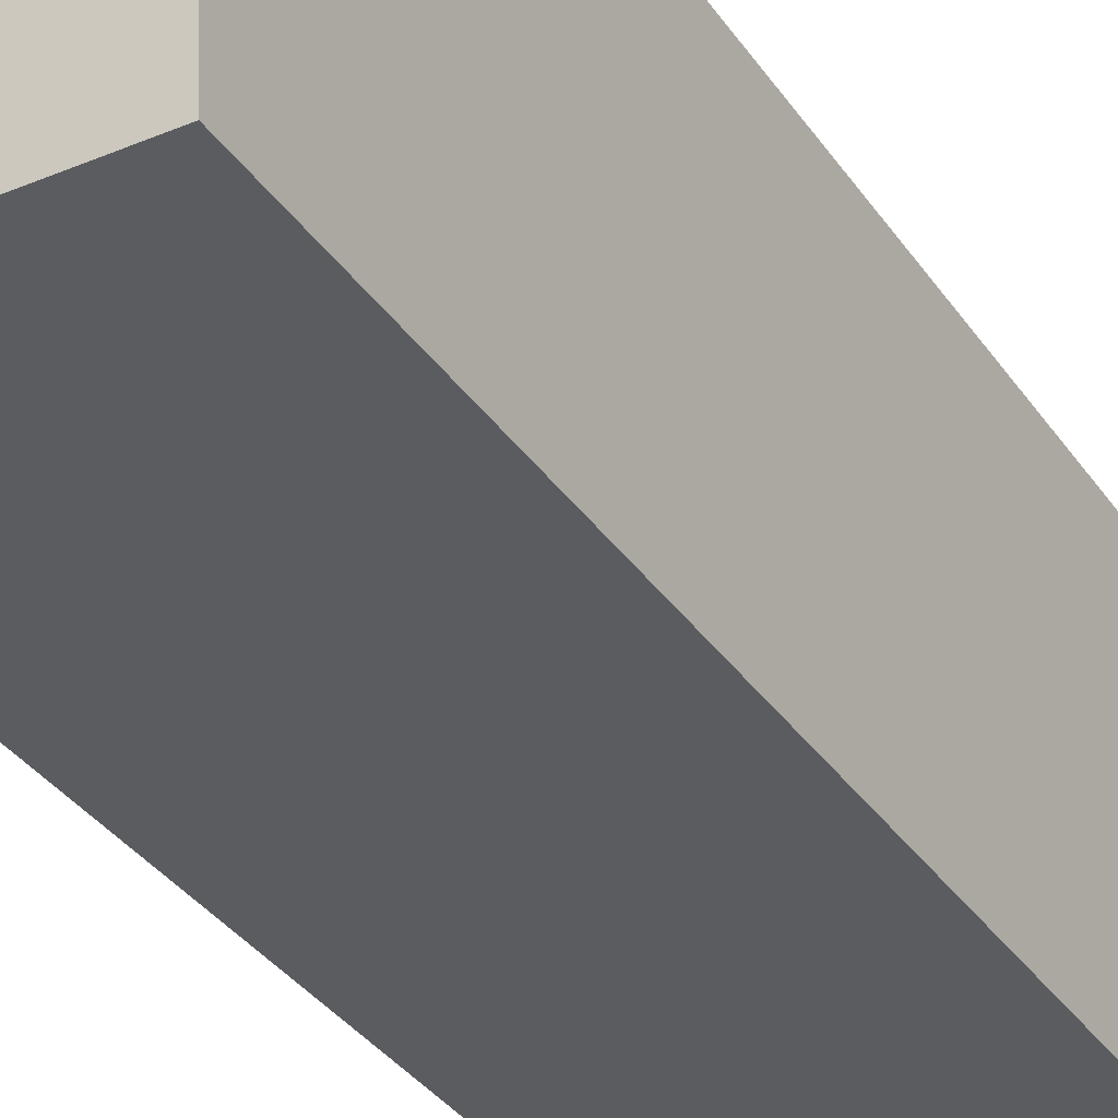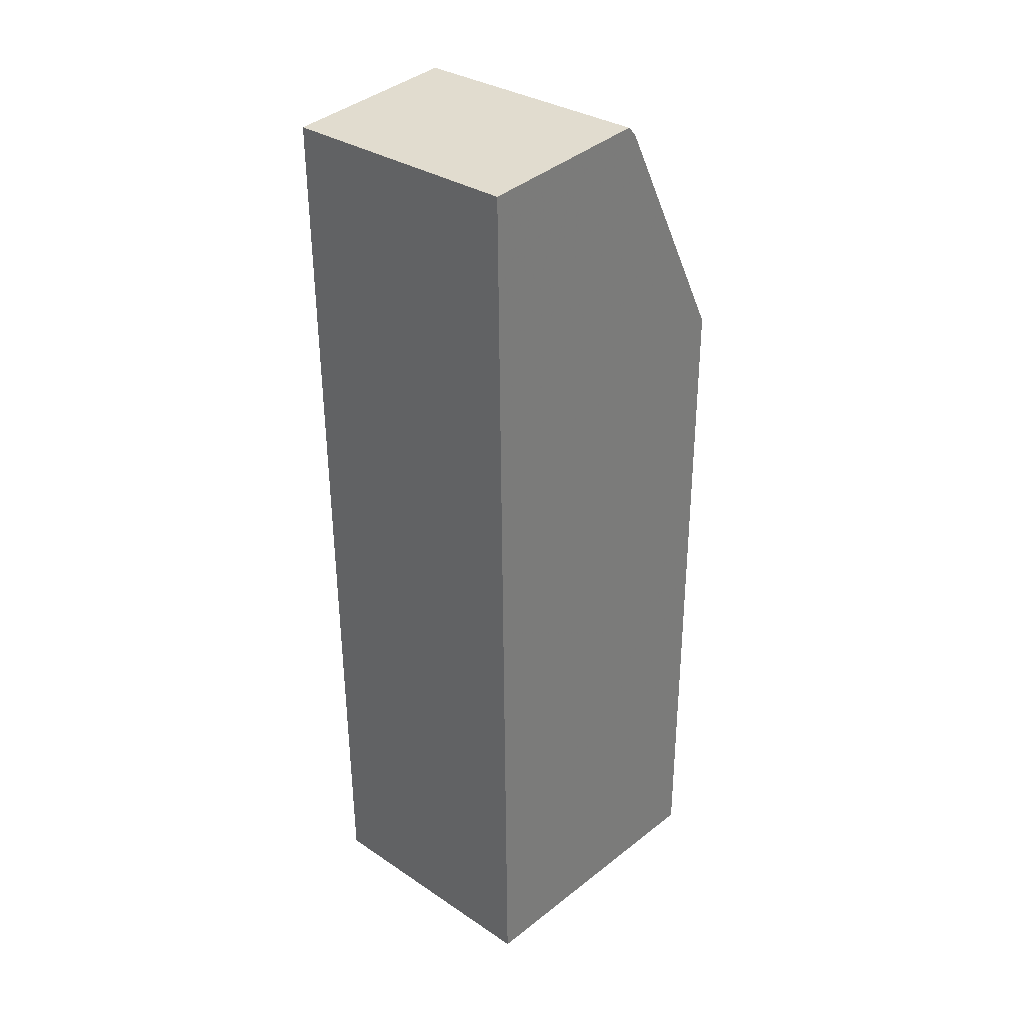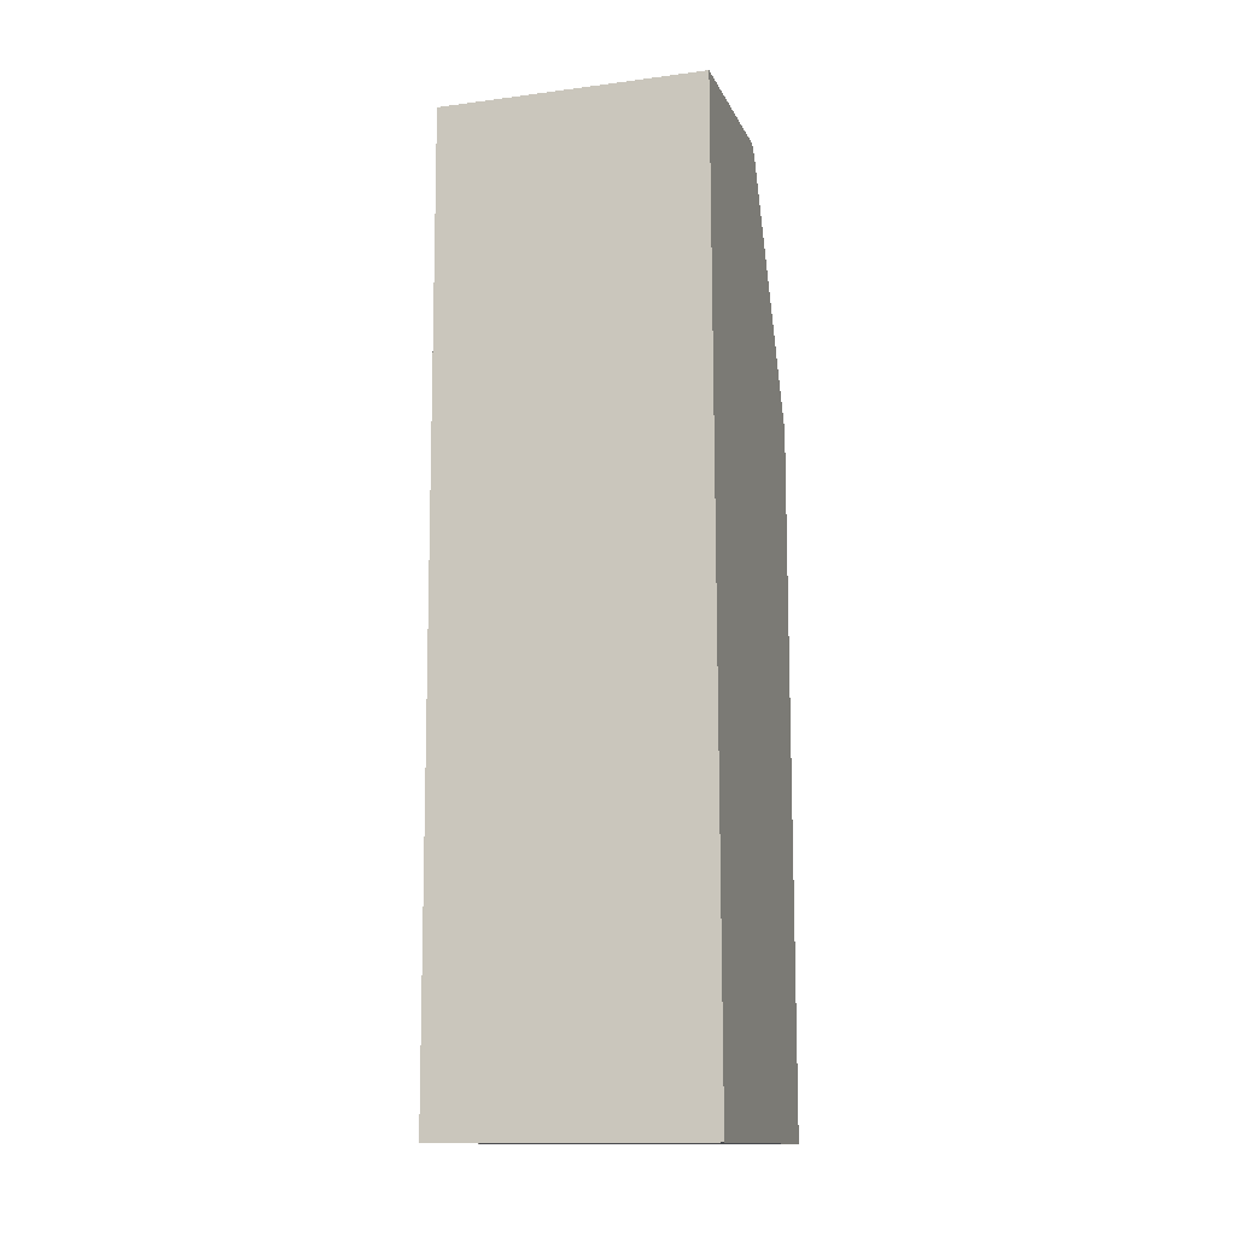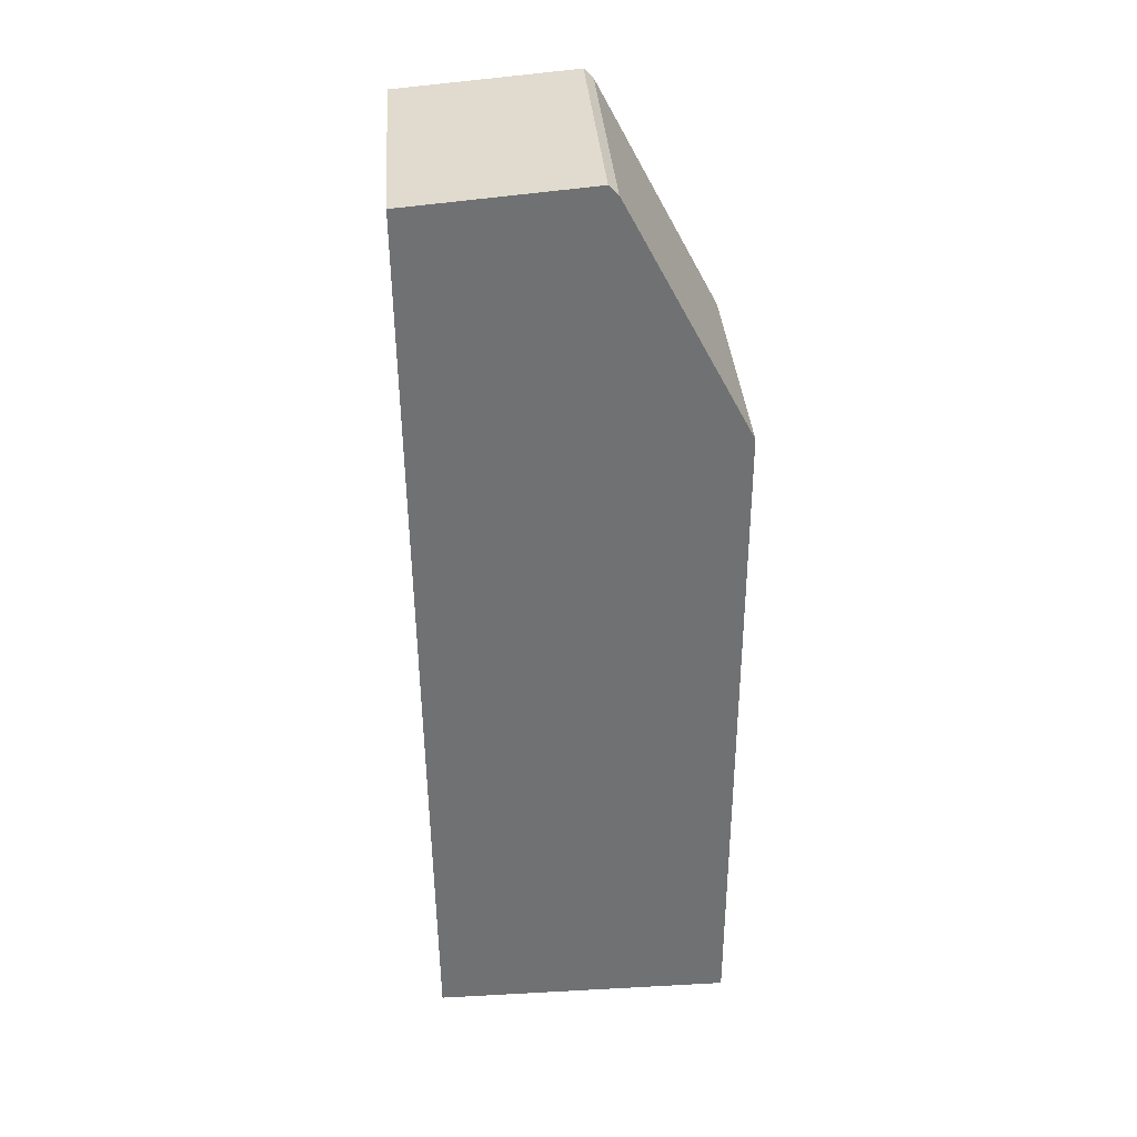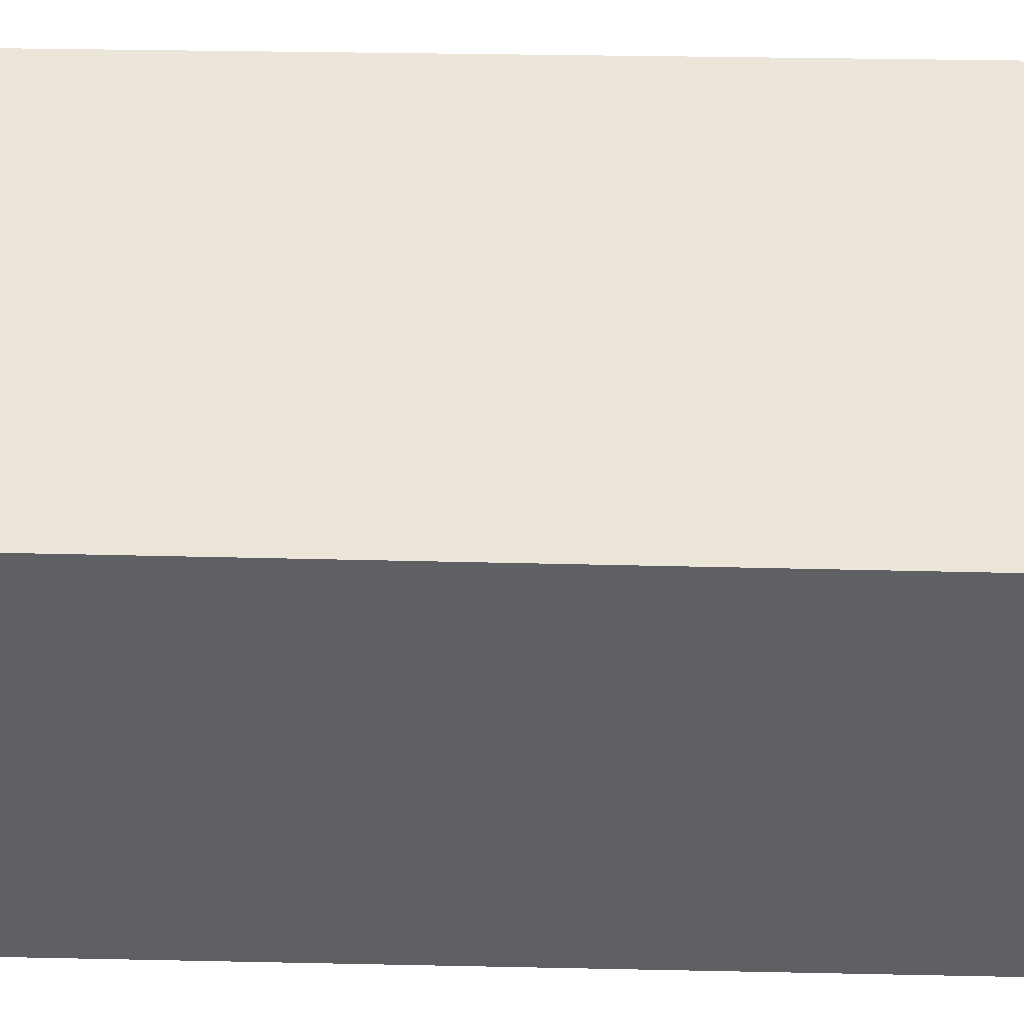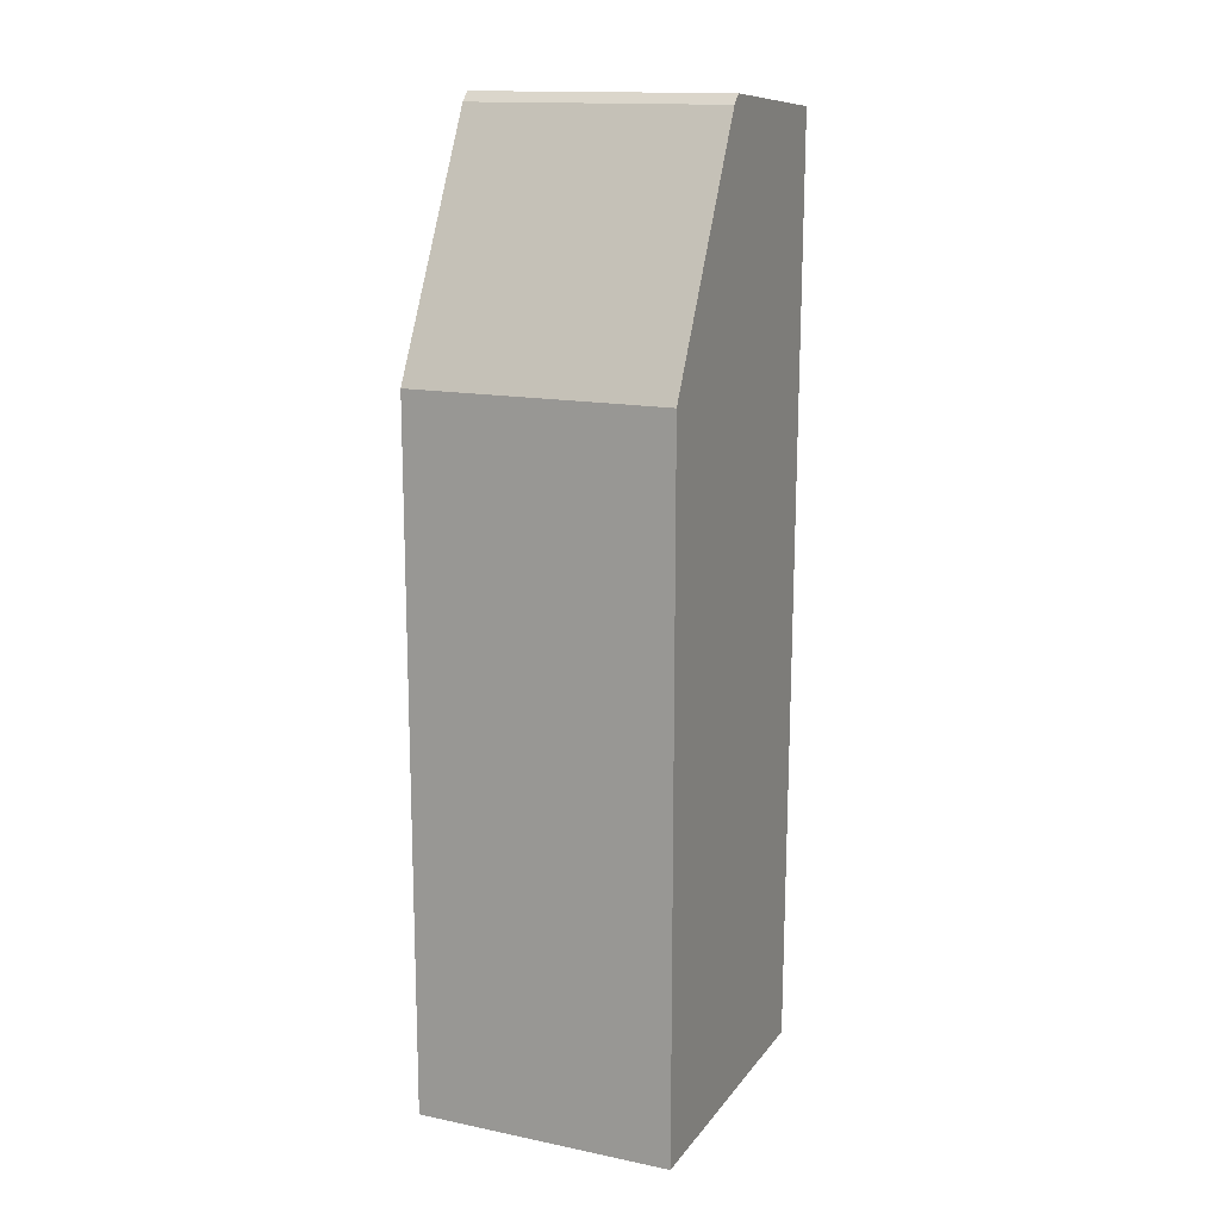
<metadata>
{"format":"obj","ext":"obj","renderer":"f3d","projection":"perspective","resolution":1024,"background":"white","views":[{"elev":-35.0,"azim":29.3,"up":"+Y"},{"elev":32.2,"azim":42.9,"up":"+Z"},{"elev":-14.0,"azim":15.8,"up":"+Z"},{"elev":35.2,"azim":85.9,"up":"+Z"},{"elev":-43.9,"azim":-90.9,"up":"+Y"},{"elev":14.9,"azim":-156.3,"up":"+Z"}]}
</metadata>
<code>
v -0.1153 -0.7454 0.2517
v -0.1153 -0.7903 0.248
v -0.1153 -0.7119 0.01762
v -0.1792 -0.7119 0.01762
v -0.1792 -0.7903 0.248
v -0.1153 -0.7874 0.01762
v -0.1792 -0.7119 0.1901
v -0.1792 -0.7874 0.01762
v -0.1153 -0.7119 0.1901
v -0.1792 -0.7454 0.2517
v -0.1792 -0.7431 0.2494
v -0.1153 -0.7431 0.2494
f 5 2 1
f 6 4 3
f 6 2 5
f 7 3 4
f 8 6 5
f 8 4 6
f 9 3 7
f 9 1 2
f 9 6 3
f 9 2 6
f 10 5 1
f 11 9 7
f 11 7 4
f 11 4 8
f 11 8 5
f 11 5 10
f 11 10 1
f 12 11 1
f 12 1 9
f 12 9 11

</code>
